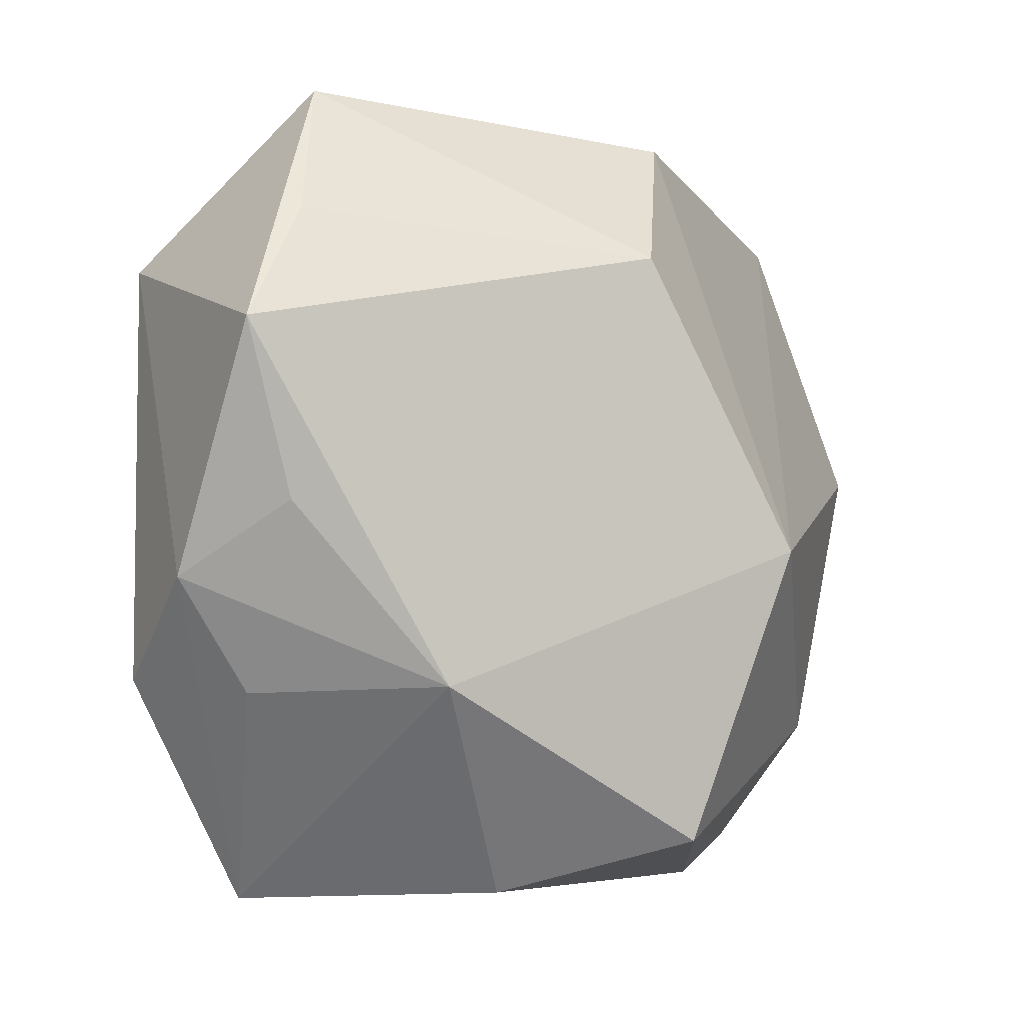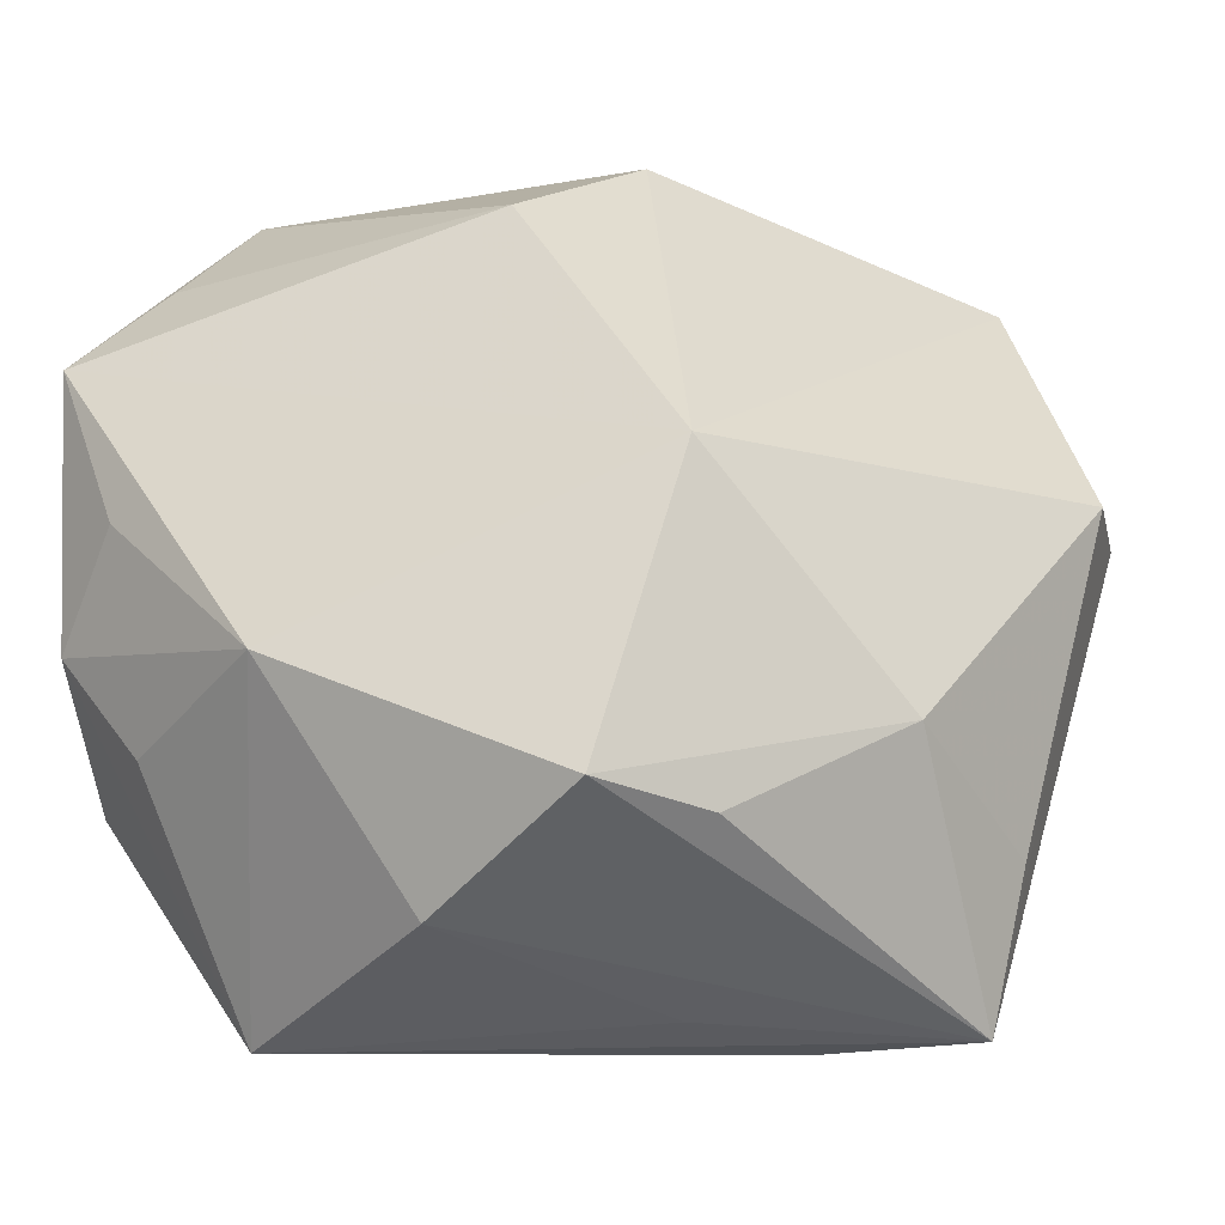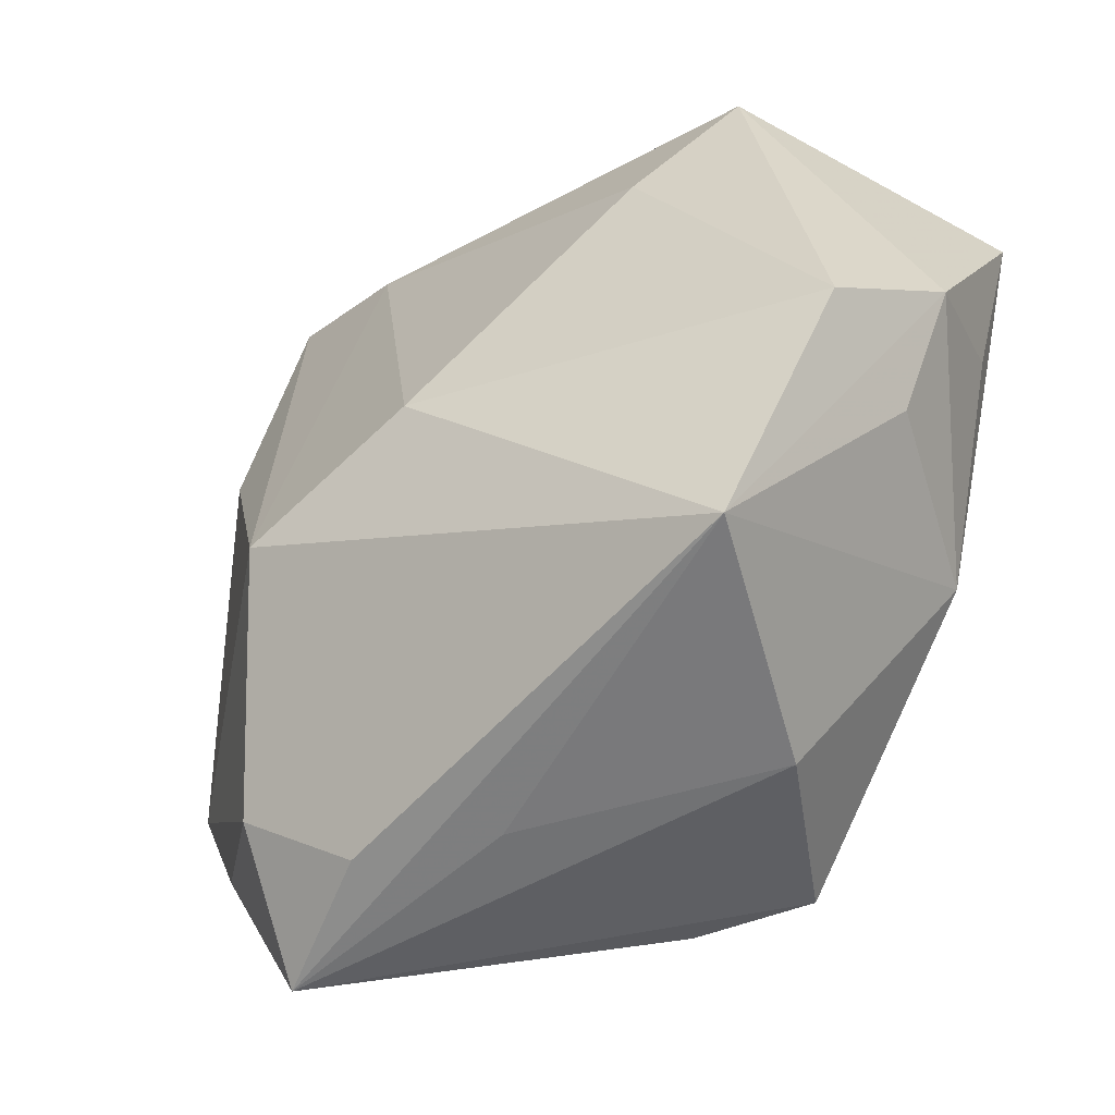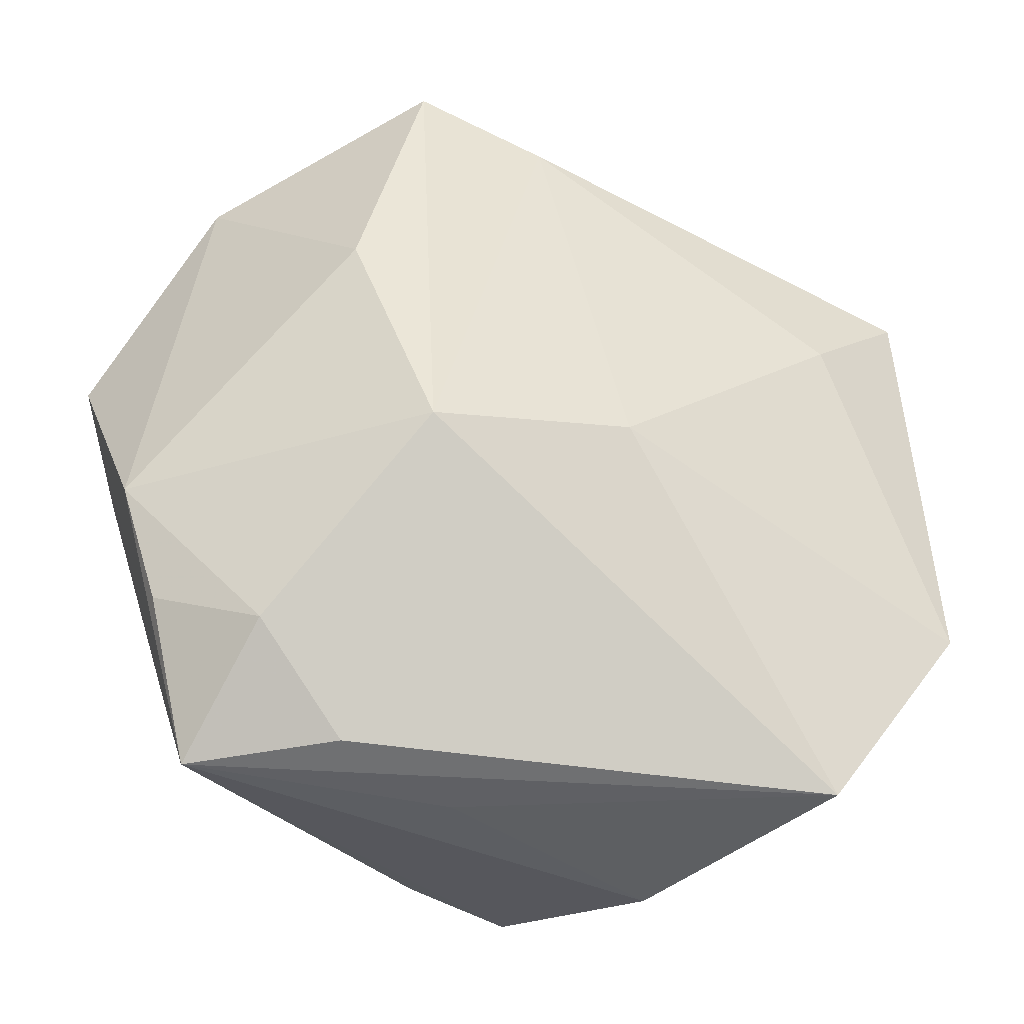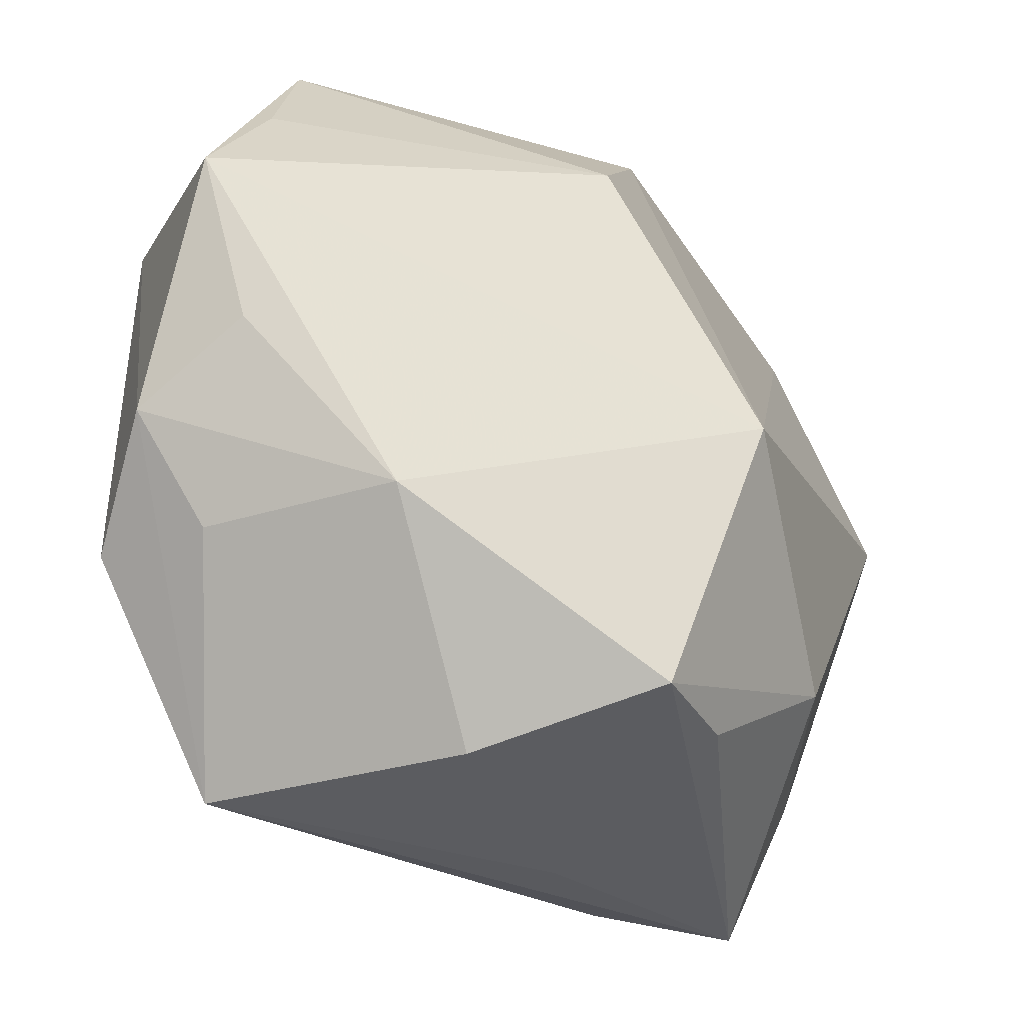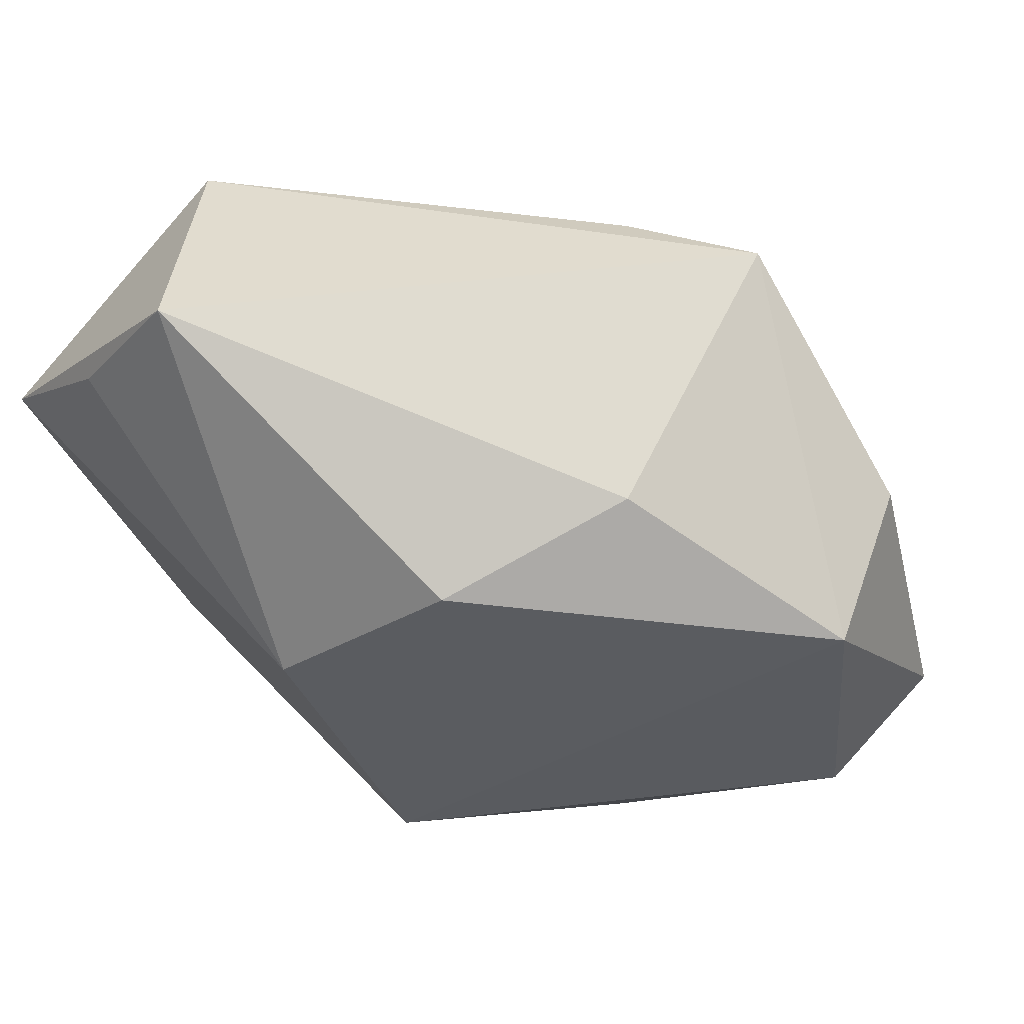
<metadata>
{"format":"obj","ext":"obj","renderer":"f3d","projection":"perspective","resolution":1024,"background":"white","views":[{"elev":-5.0,"azim":-25.5,"up":"+Y"},{"elev":-34.2,"azim":16.9,"up":"+Y"},{"elev":-59.0,"azim":-111.7,"up":"+Y"},{"elev":-42.4,"azim":-169.3,"up":"+Y"},{"elev":-32.4,"azim":-18.0,"up":"+Y"},{"elev":75.6,"azim":46.4,"up":"+Y"}]}
</metadata>
<code>
v 0.02792 -0.0376 -0.01515
v -0.04006 -0.008819 0.01687
v -0.0308 0.02346 0.02187
v 0.01574 -0.00561 0.02696
v -0.03172 0.01059 -0.007502
v 0.03465 0.02995 -0.00944
v -0.03889 0.02058 0.00034
v -0.02841 -0.03771 1.837e-05
v 0.02821 -0.02172 0.007968
v 0.006759 -0.0321 0.0242
v 0.01374 0.0373 -0.003107
v -0.03308 -0.01881 0.01532
v -0.03752 0.01266 0.02696
v -0.01885 -0.0183 0.02695
v -0.03266 -0.002493 0.02494
v 0.03007 -0.0233 -0.02144
v -0.0087 -0.03685 0.01495
v 0.01057 0.009595 -0.03062
v 0.04133 0.008355 -0.0176
v 0.002664 -0.01297 -0.02984
v -0.04049 -0.01758 0.005574
v 0.03251 -0.0251 -0.01
v 0.0281 0.02724 -0.0225
v 0.01357 -0.03684 -0.01496
v -0.02688 0.03598 0.01443
v 0.005255 0.03483 -0.02758
v -0.00594 0.02913 -0.02276
v 0.005895 -0.03771 -0.004577
v 0.001128 0.02068 0.02696
v 0.04216 0.004421 -0.005331
v 0.01923 -0.02867 -0.02329
v -0.01384 -0.01007 -0.02173
v 0.03324 -0.01173 -0.02397
v 0.008706 0.03407 0.01396
v 0.01432 -0.03197 0.01605
f 20 26 18
f 29 13 4
f 4 34 29
f 25 29 34
f 6 34 4
f 4 13 14
f 14 10 4
f 4 10 9
f 20 8 32
f 21 32 8
f 5 32 21
f 20 18 33
f 23 18 26
f 26 6 23
f 23 6 19
f 19 33 23
f 23 33 18
f 13 29 3
f 3 25 13
f 29 25 3
f 11 6 26
f 34 6 11
f 26 25 11
f 11 25 34
f 17 14 8
f 10 14 17
f 15 14 13
f 8 14 12
f 5 21 7
f 13 25 7
f 7 25 26
f 9 22 30
f 19 6 30
f 4 9 30
f 30 6 4
f 2 21 8
f 8 12 2
f 13 7 2
f 2 7 21
f 2 15 13
f 14 15 2
f 2 12 14
f 27 7 26
f 5 7 27
f 27 32 5
f 27 26 20
f 20 32 27
f 10 17 1
f 1 22 9
f 1 33 19
f 19 30 1
f 1 30 22
f 35 9 10
f 10 1 35
f 35 1 9
f 28 17 8
f 8 1 28
f 28 1 17
f 24 1 8
f 33 1 16
f 31 8 20
f 31 24 8
f 1 24 31
f 31 16 1
f 20 33 31
f 33 16 31

</code>
